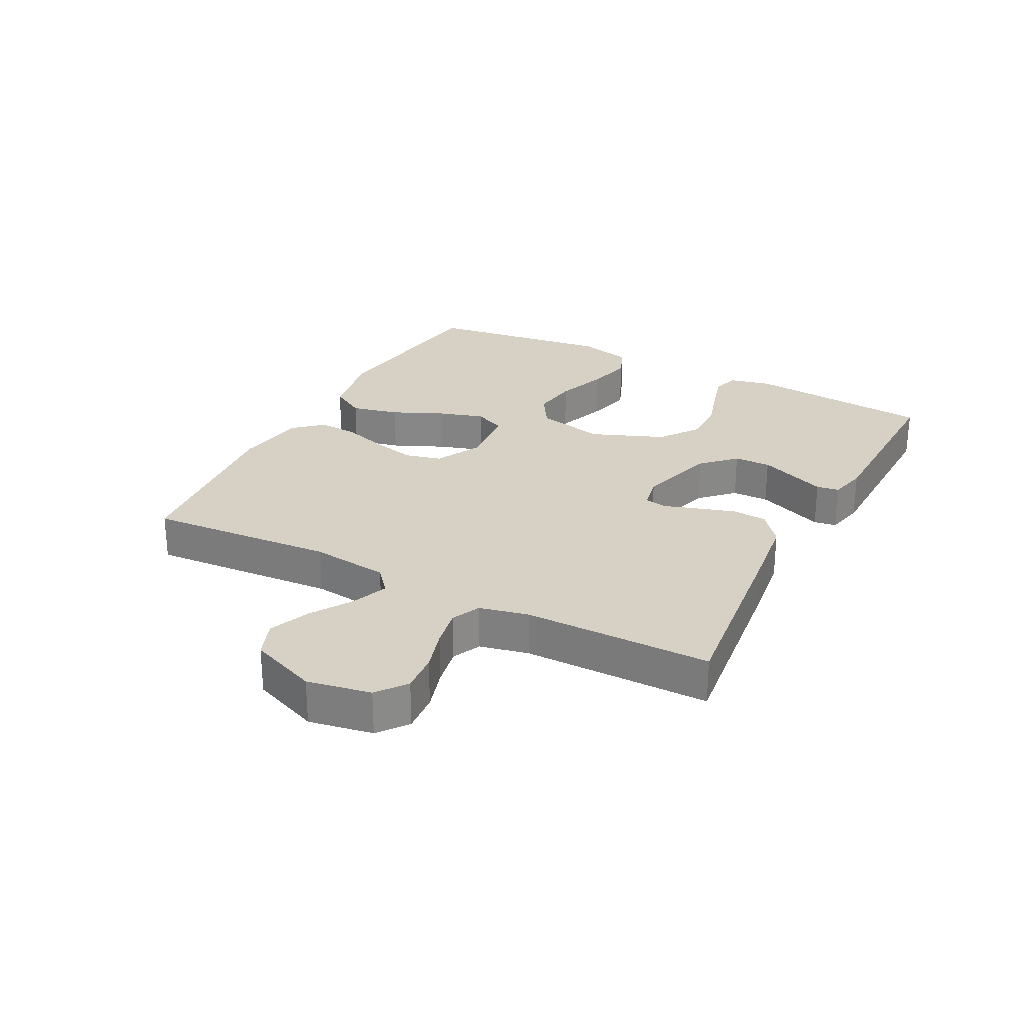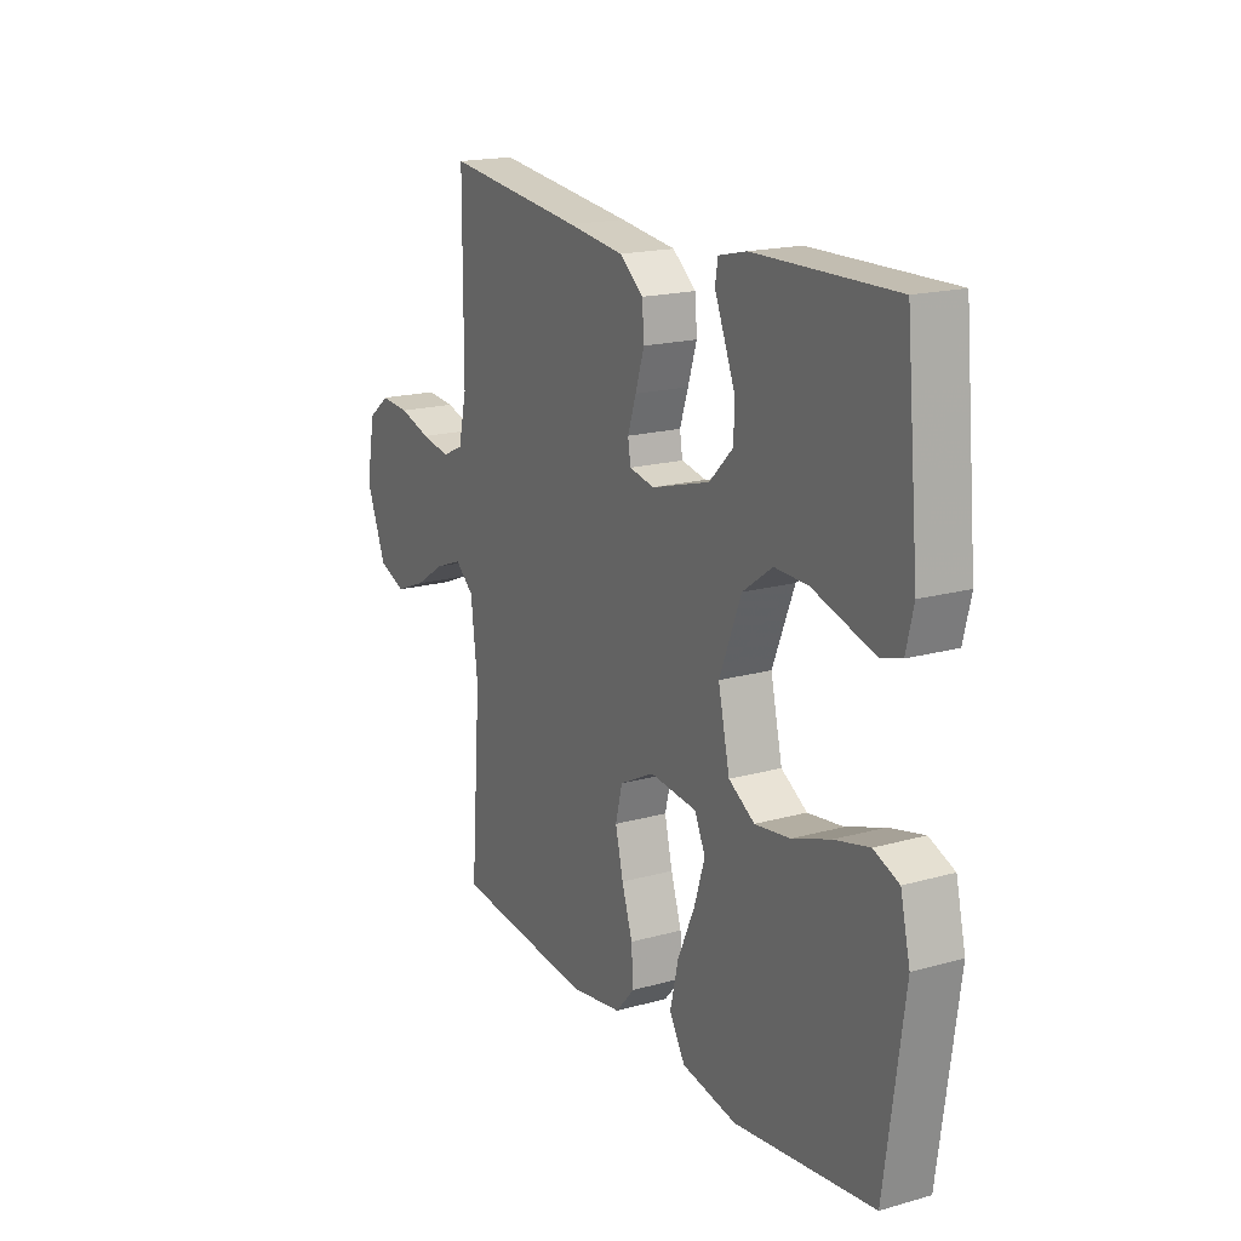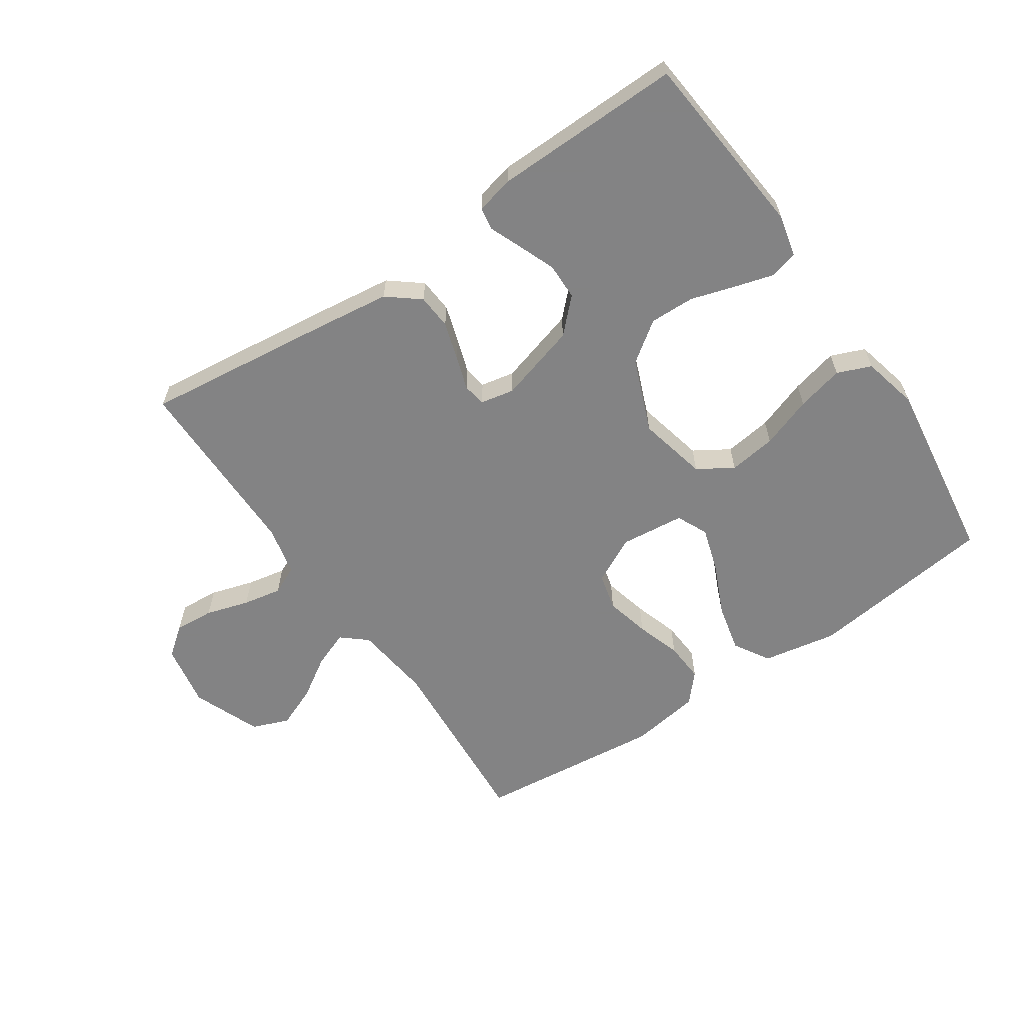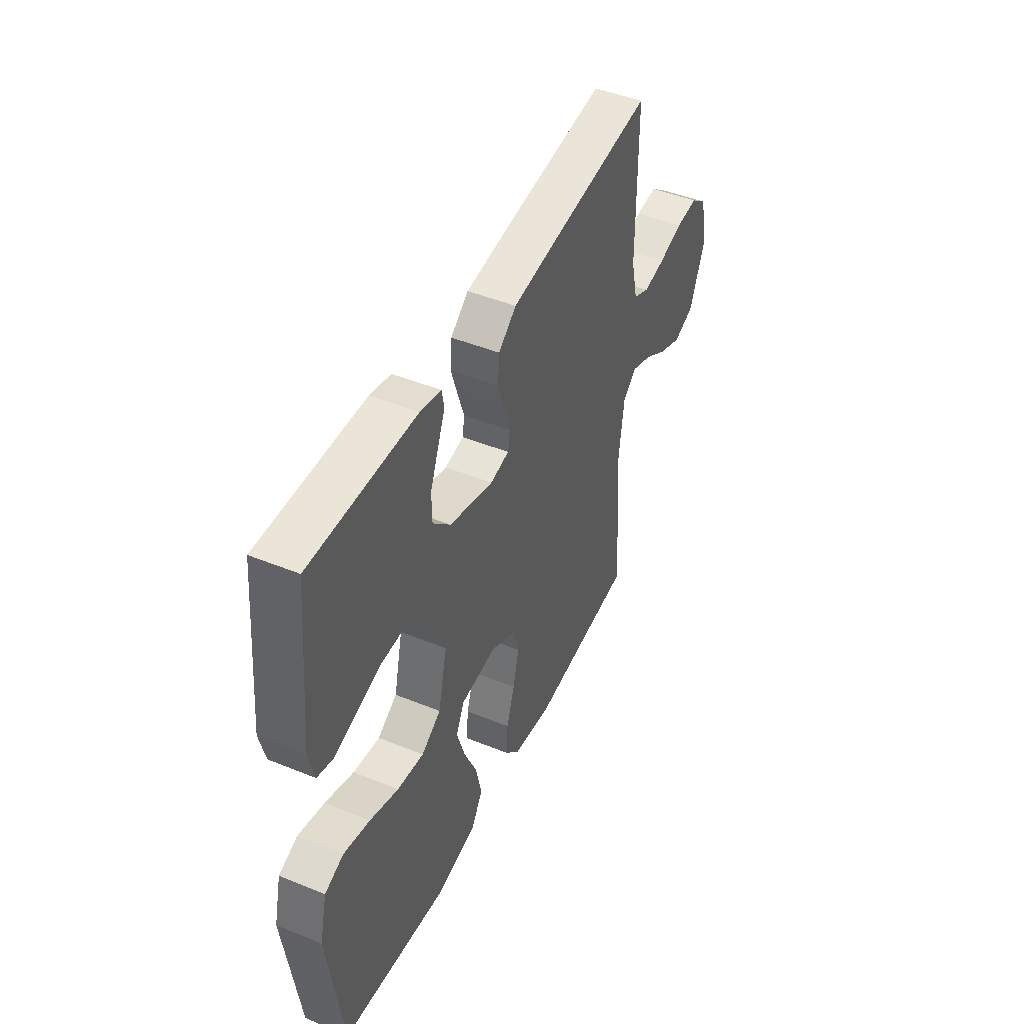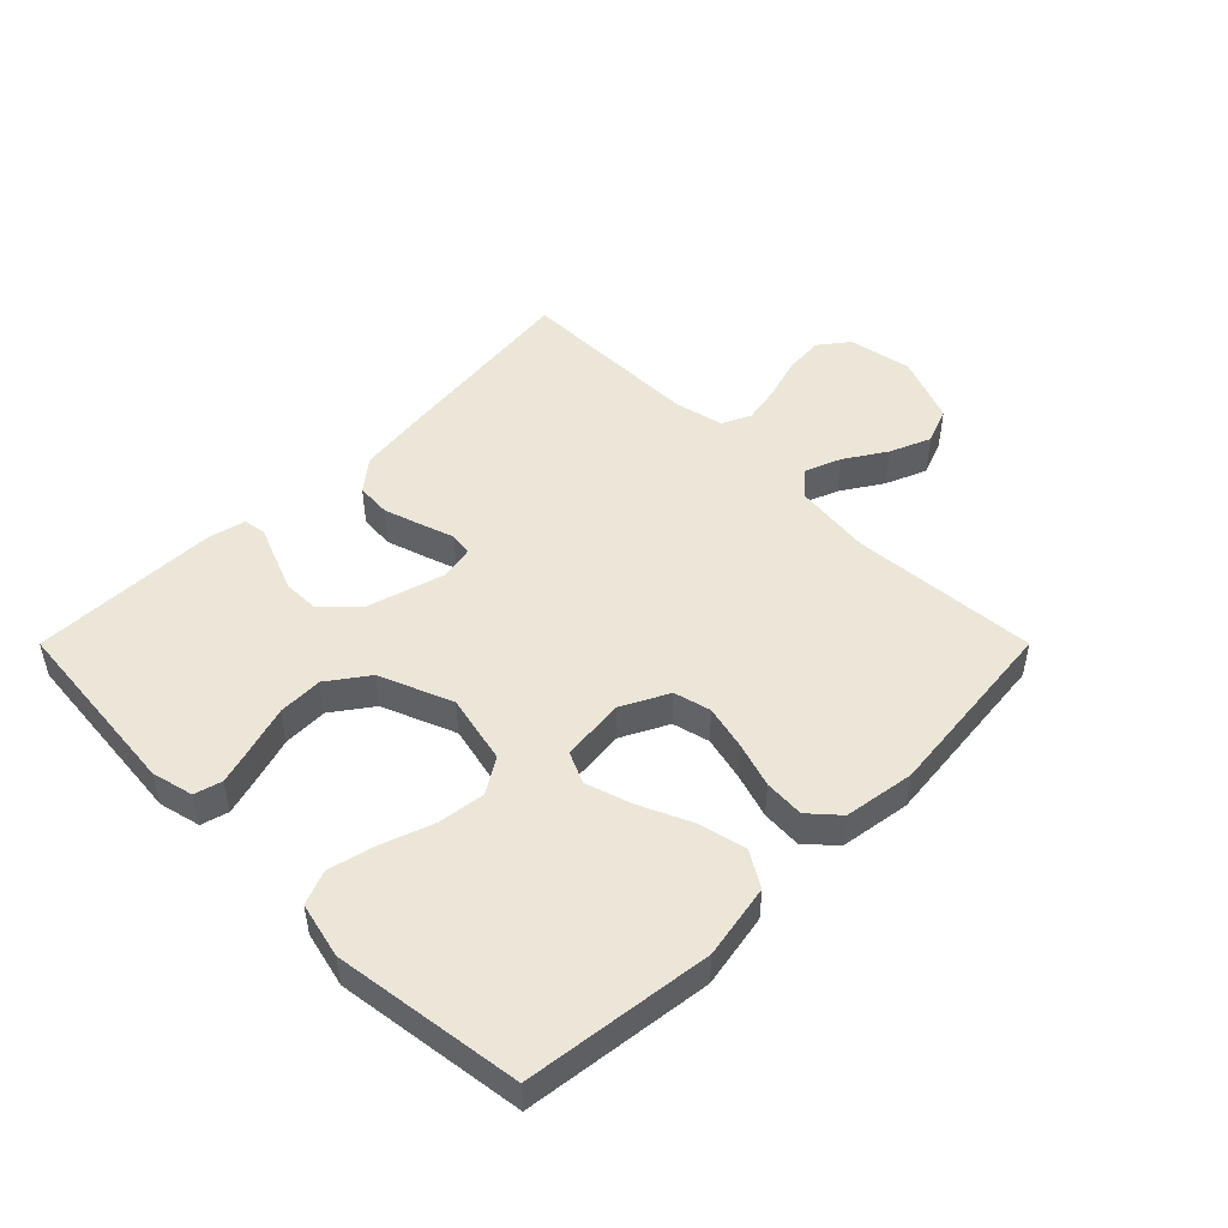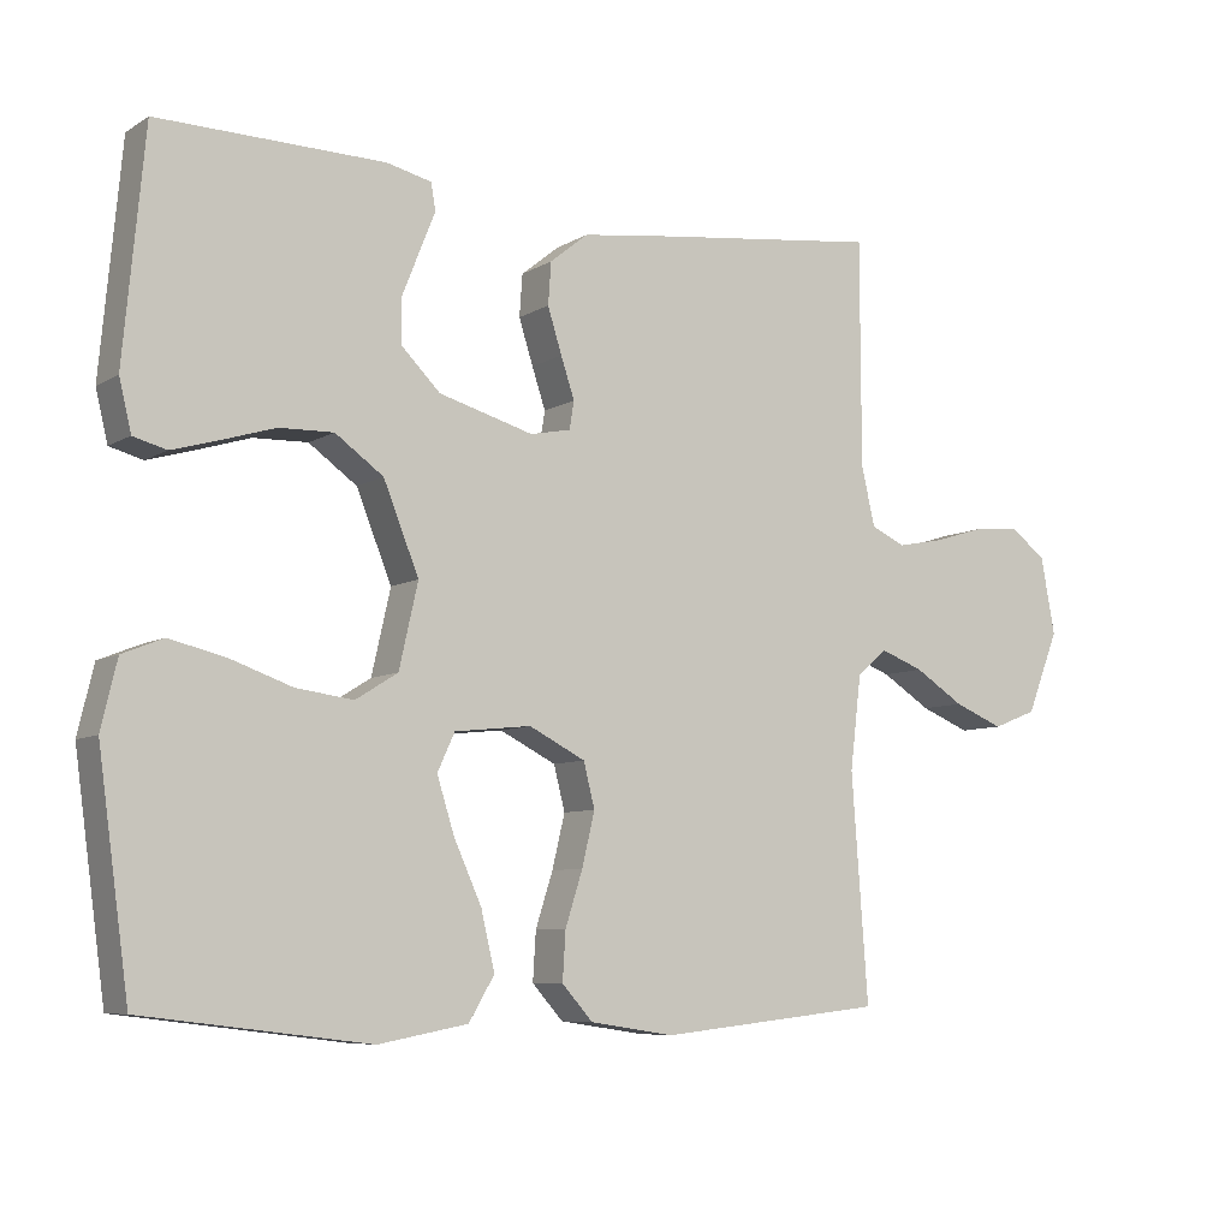
<metadata>
{"format":"obj","ext":"obj","renderer":"f3d","projection":"perspective","resolution":1024,"background":"white","views":[{"elev":27.0,"azim":-62.3,"up":"+Y"},{"elev":18.0,"azim":61.2,"up":"+Z"},{"elev":-61.1,"azim":34.3,"up":"+Y"},{"elev":46.1,"azim":115.0,"up":"+Z"},{"elev":48.7,"azim":135.0,"up":"+Y"},{"elev":-7.4,"azim":147.9,"up":"+Z"}]}
</metadata>
<code>
v 0.5 0.07 0.5
v 0.528 0.07 0.2
v 0.512 0.07 0.133
v 0.468 0.07 0.121
v 0.406 0.07 0.139
v 0.335 0.07 0.161
v 0.263 0.07 0.163
v 0.199 0.07 0.117
v 0.152 0.07 0
v 0.177 0.07 -0.111
v 0.233 0.07 -0.146
v 0.309 0.07 -0.136
v 0.391 0.07 -0.107
v 0.466 0.07 -0.089
v 0.52 0.07 -0.111
v 0.541 0.07 -0.2
v 0.5 0.07 -0.5
v 0.2 0.07 -0.537
v 0.081 0.07 -0.515
v 0.047 0.07 -0.458
v 0.065 0.07 -0.381
v 0.102 0.07 -0.299
v 0.125 0.07 -0.226
v 0.102 0.07 -0.176
v 0 0.07 -0.165
v -0.075 0.07 -0.203
v -0.09 0.07 -0.262
v -0.073 0.07 -0.333
v -0.05 0.07 -0.405
v -0.046 0.07 -0.469
v -0.087 0.07 -0.515
v -0.2 0.07 -0.532
v -0.5 0.07 -0.5
v -0.478 0.07 -0.2
v -0.493 0.07 -0.075
v -0.533 0.07 -0.041
v -0.591 0.07 -0.063
v -0.657 0.07 -0.105
v -0.723 0.07 -0.132
v -0.782 0.07 -0.109
v -0.825 0.07 0
v -0.806 0.07 0.102
v -0.759 0.07 0.138
v -0.696 0.07 0.133
v -0.627 0.07 0.112
v -0.565 0.07 0.1
v -0.519 0.07 0.121
v -0.501 0.07 0.2
v -0.5 0.07 0.5
v -0.2 0.07 0.464
v -0.078 0.07 0.448
v -0.027 0.07 0.407
v -0.023 0.07 0.351
v -0.042 0.07 0.291
v -0.06 0.07 0.237
v -0.054 0.07 0.2
v 0 0.07 0.189
v 0.126 0.07 0.225
v 0.177 0.07 0.276
v 0.178 0.07 0.335
v 0.155 0.07 0.393
v 0.134 0.07 0.445
v 0.14 0.07 0.481
v 0.2 0.07 0.495
v 0.5 0 0.5
v 0.528 0 0.2
v 0.512 0 0.133
v 0.468 0 0.121
v 0.406 0 0.139
v 0.335 0 0.161
v 0.263 0 0.163
v 0.199 0 0.117
v 0.152 0 0
v 0.177 0 -0.111
v 0.233 0 -0.146
v 0.309 0 -0.136
v 0.391 0 -0.107
v 0.466 0 -0.089
v 0.52 0 -0.111
v 0.541 0 -0.2
v 0.5 0 -0.5
v 0.2 0 -0.537
v 0.081 0 -0.515
v 0.047 0 -0.458
v 0.065 0 -0.381
v 0.102 0 -0.299
v 0.125 0 -0.226
v 0.102 0 -0.176
v 0 0 -0.165
v -0.075 0 -0.203
v -0.09 0 -0.262
v -0.073 0 -0.333
v -0.05 0 -0.405
v -0.046 0 -0.469
v -0.087 0 -0.515
v -0.2 0 -0.532
v -0.5 0 -0.5
v -0.478 0 -0.2
v -0.493 0 -0.075
v -0.533 0 -0.041
v -0.591 0 -0.063
v -0.657 0 -0.105
v -0.723 0 -0.132
v -0.782 0 -0.109
v -0.825 0 0
v -0.806 0 0.102
v -0.759 0 0.138
v -0.696 0 0.133
v -0.627 0 0.112
v -0.565 0 0.1
v -0.519 0 0.121
v -0.501 0 0.2
v -0.5 0 0.5
v -0.2 0 0.464
v -0.078 0 0.448
v -0.027 0 0.407
v -0.023 0 0.351
v -0.042 0 0.291
v -0.06 0 0.237
v -0.054 0 0.2
v 0 0 0.189
v 0.126 0 0.225
v 0.177 0 0.276
v 0.178 0 0.335
v 0.155 0 0.393
v 0.134 0 0.445
v 0.14 0 0.481
v 0.2 0 0.495
f 61 62 63 64
f 60 61 64 1
f 59 60 1 2
f 58 59 2 3
f 52 53 54 55
f 50 51 52 55
f 48 49 50 55
f 47 48 55 56
f 46 47 56 57
f 42 43 44 45
f 42 45 46
f 41 42 46
f 40 41 46 57
f 37 38 39 40
f 36 37 40 57
f 31 32 33 34
f 31 34 35
f 28 29 30 31
f 27 28 31 35
f 26 27 35 36
f 19 20 21 22
f 19 22 23
f 18 19 23
f 17 18 23
f 16 17 23 24
f 12 13 14 15
f 11 12 15 16
f 3 4 5 6
f 58 3 6
f 58 6 7
f 57 58 7 8
f 25 26 36 57
f 25 57 8 9
f 11 16 24 25
f 10 11 25
f 9 10 25
f 128 127 126 125
f 65 128 125 124
f 66 65 124 123
f 67 66 123 122
f 119 118 117 116
f 119 116 115 114
f 119 114 113 112
f 120 119 112 111
f 121 120 111 110
f 109 108 107 106
f 110 109 106
f 110 106 105
f 121 110 105 104
f 104 103 102 101
f 121 104 101 100
f 98 97 96 95
f 99 98 95
f 95 94 93 92
f 99 95 92 91
f 100 99 91 90
f 86 85 84 83
f 87 86 83
f 87 83 82
f 87 82 81
f 88 87 81 80
f 79 78 77 76
f 80 79 76 75
f 70 69 68 67
f 70 67 122
f 71 70 122
f 72 71 122 121
f 121 100 90 89
f 73 72 121 89
f 89 88 80 75
f 89 75 74
f 89 74 73
f 1 65 66 2
f 2 66 67 3
f 3 67 68 4
f 4 68 69 5
f 5 69 70 6
f 6 70 71 7
f 7 71 72 8
f 8 72 73 9
f 9 73 74 10
f 10 74 75 11
f 11 75 76 12
f 12 76 77 13
f 13 77 78 14
f 14 78 79 15
f 15 79 80 16
f 16 80 81 17
f 17 81 82 18
f 18 82 83 19
f 19 83 84 20
f 20 84 85 21
f 21 85 86 22
f 22 86 87 23
f 23 87 88 24
f 24 88 89 25
f 25 89 90 26
f 26 90 91 27
f 27 91 92 28
f 28 92 93 29
f 29 93 94 30
f 30 94 95 31
f 31 95 96 32
f 32 96 97 33
f 33 97 98 34
f 34 98 99 35
f 35 99 100 36
f 36 100 101 37
f 37 101 102 38
f 38 102 103 39
f 39 103 104 40
f 40 104 105 41
f 41 105 106 42
f 42 106 107 43
f 43 107 108 44
f 44 108 109 45
f 45 109 110 46
f 46 110 111 47
f 47 111 112 48
f 48 112 113 49
f 49 113 114 50
f 50 114 115 51
f 51 115 116 52
f 52 116 117 53
f 53 117 118 54
f 54 118 119 55
f 55 119 120 56
f 56 120 121 57
f 57 121 122 58
f 58 122 123 59
f 59 123 124 60
f 60 124 125 61
f 61 125 126 62
f 62 126 127 63
f 63 127 128 64
f 64 128 65 1

</code>
